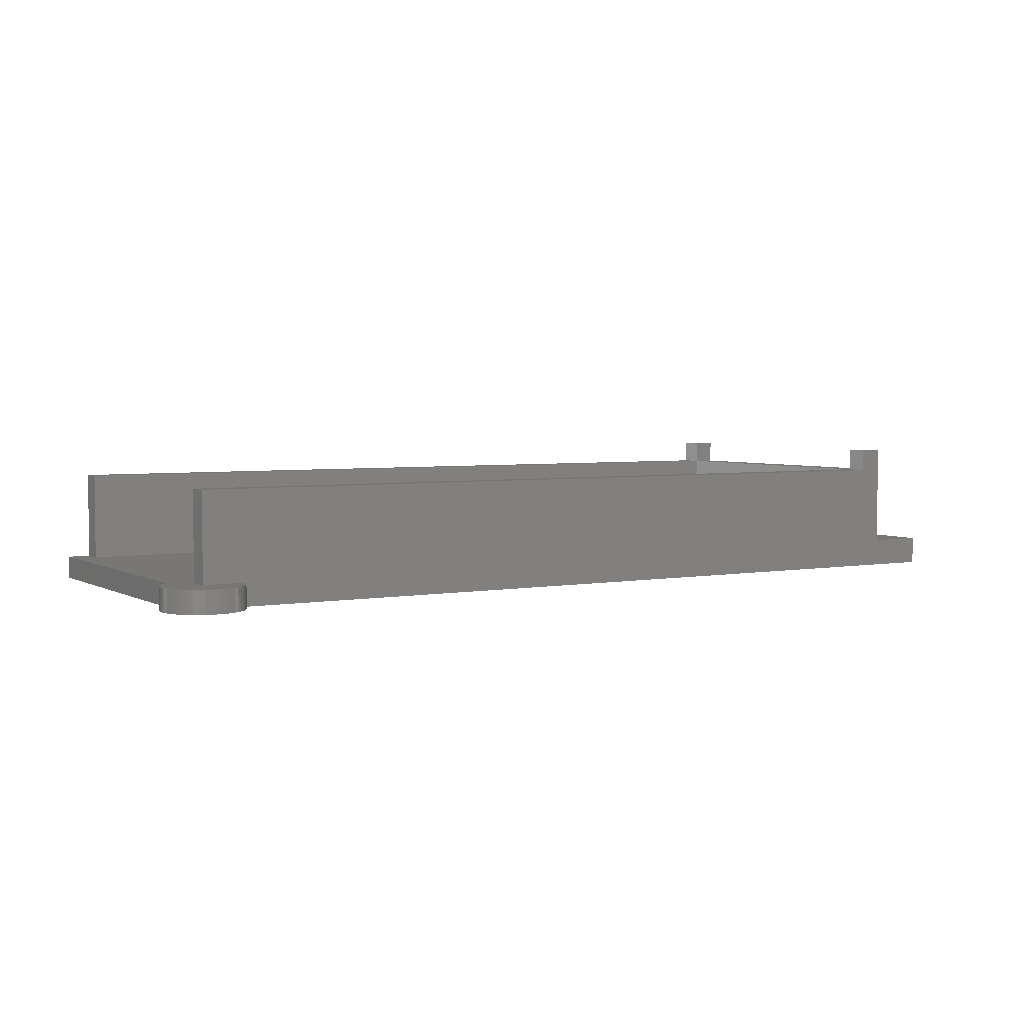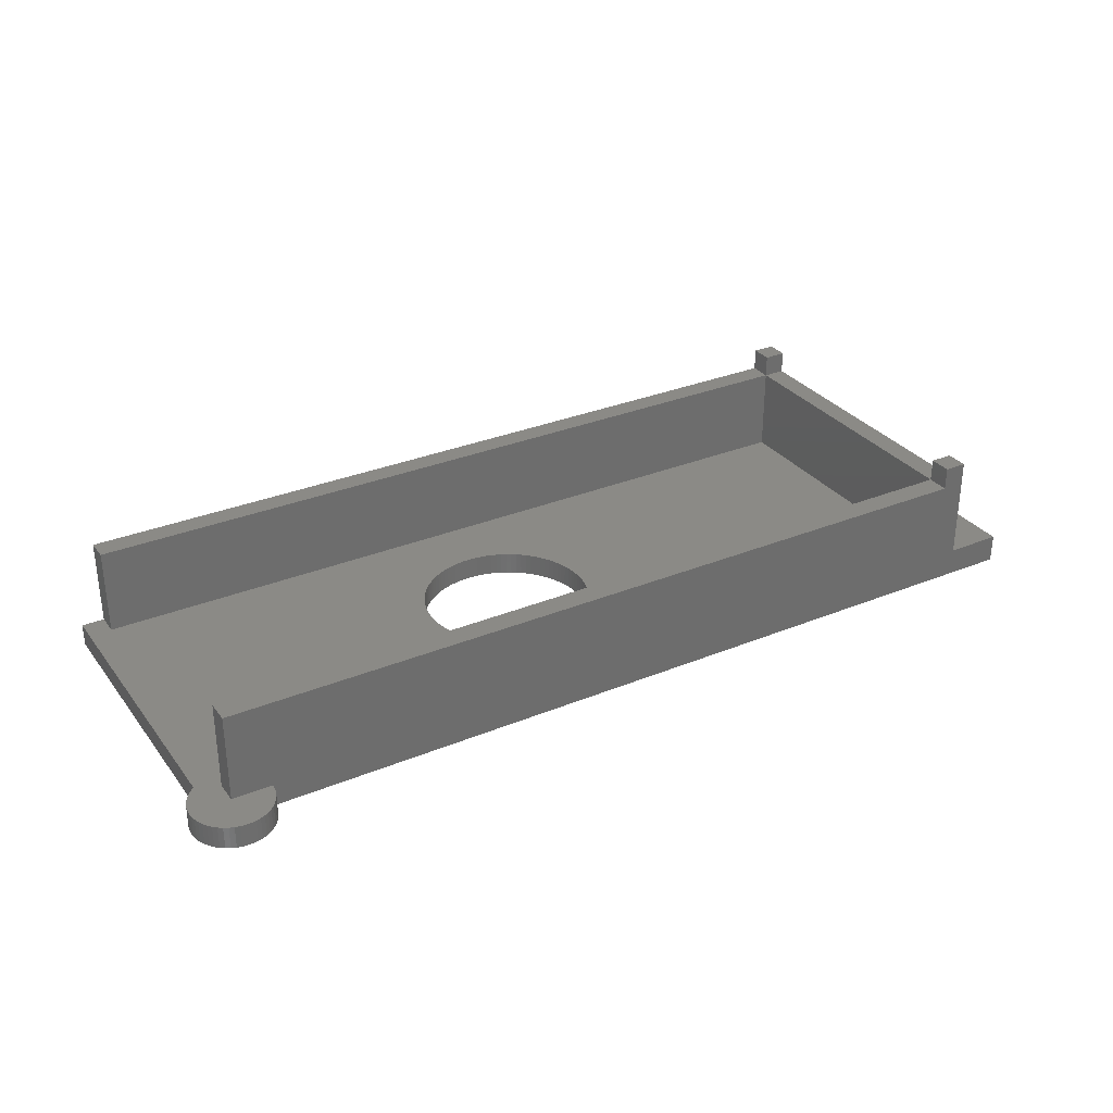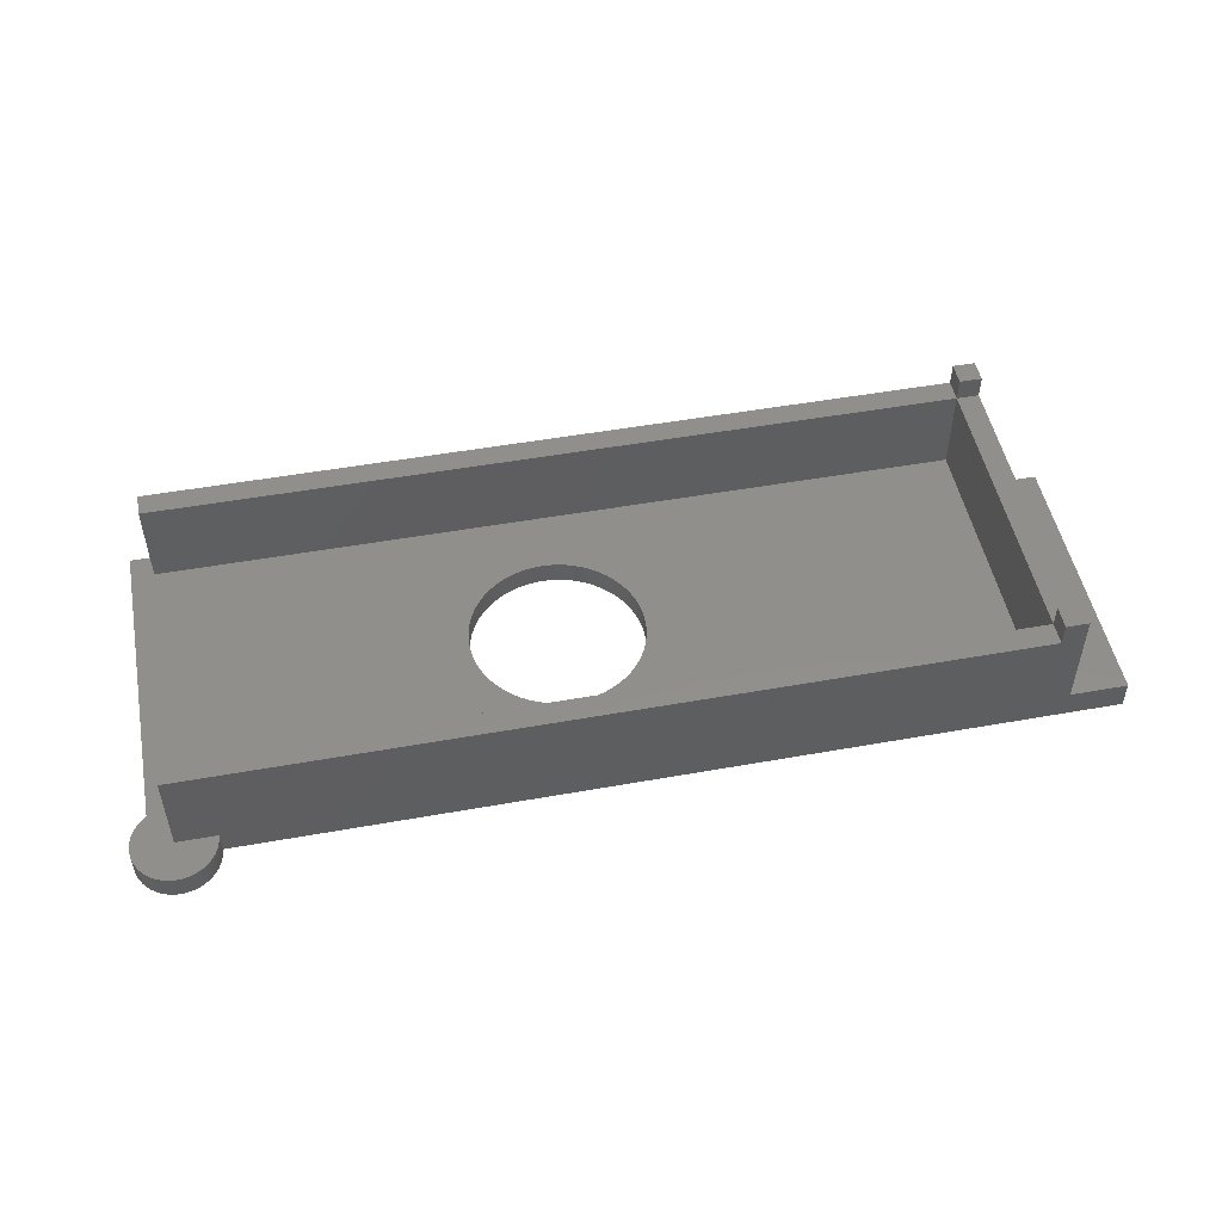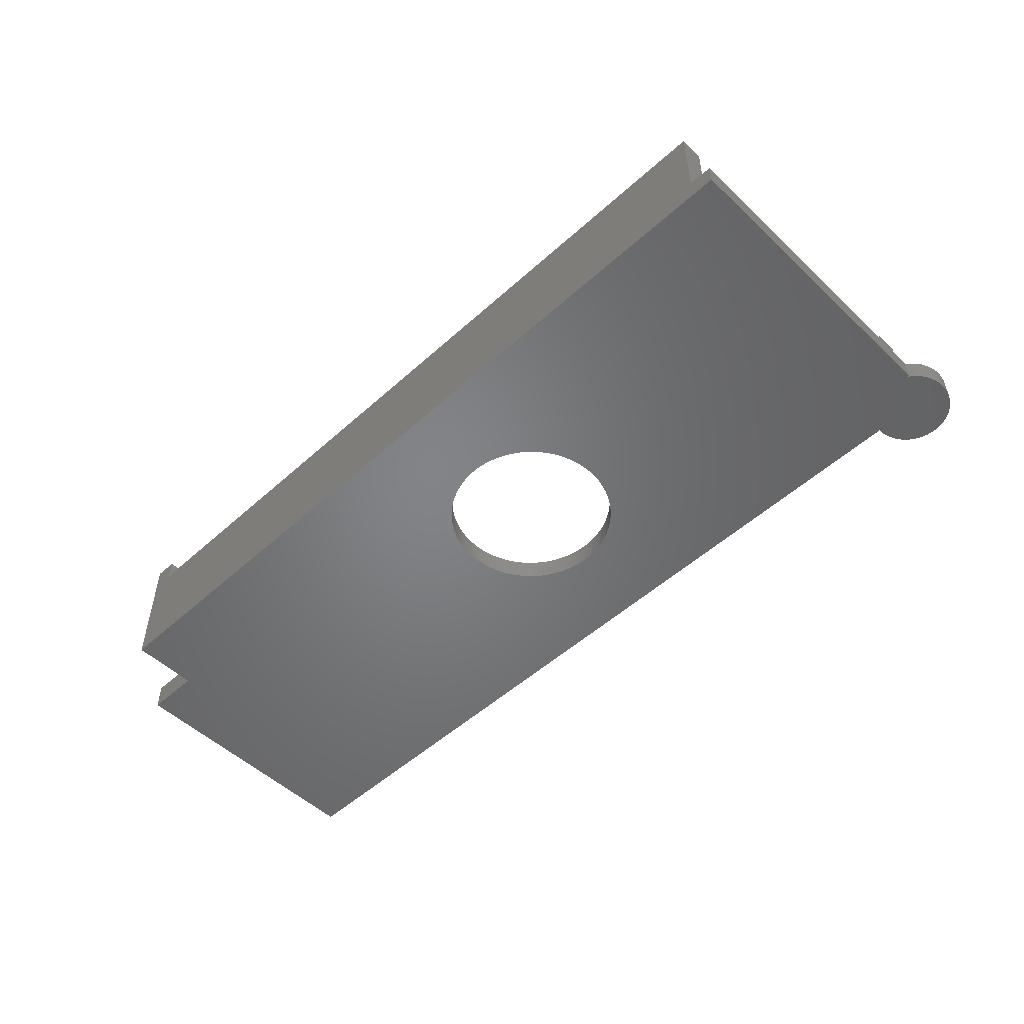
<metadata>
{"format":"stl","ext":"stl","renderer":"f3d","projection":"perspective","resolution":1024,"background":"white","views":[{"elev":3.9,"azim":149.0,"up":"+Z"},{"elev":31.0,"azim":149.5,"up":"+Z"},{"elev":50.4,"azim":168.9,"up":"+Z"},{"elev":-51.5,"azim":44.4,"up":"+Z"}]}
</metadata>
<code>
# stl→obj: 306 verts, 612 faces
v 0 0 0
v 0 6 2.5
v 0 6 0
v 0 2 9.75
v 0 0 11.75
v 0 2 11.75
v 0 30 2.5
v 0 28 9.75
v 0 30 11.75
v 0 28 11.75
v 73 30 2
v 76.5 30 2
v 76.47 30.44 2
v 76.39 30.87 2
v 76.47 29.56 2
v 76.25 31.29 2
v 76.39 29.13 2
v 76.07 31.69 2
v 76.25 28.71 2
v 75.83 32.06 2
v 76.07 28.31 2
v 75.55 32.4 2
v 75.83 27.94 2
v 75.23 32.7 2
v 73 28 2
v 74.88 32.96 2
v 75.55 27.6 2
v 75.23 27.3 2
v 74.49 33.17 2
v 73 2 2
v 75 27 2
v 74.79 27 2
v 74.88 27.04 2
v 74.08 33.33 2
v 73.66 33.44 2
v 73.22 33.49 2
v 75 0 2
v 73 0 2
v 47.5 15 2
v 47.49 15.47 2
v 47.44 15.94 2
v 47.37 16.41 2
v 47.27 16.87 2
v 47.14 17.32 2
v 46.98 17.76 2
v 46.79 18.19 2
v 46.58 18.61 2
v 46.34 19.02 2
v 46.07 19.41 2
v 45.78 19.78 2
v 45.47 20.14 2
v 45.14 20.47 2
v 44.78 20.78 2
v 44.41 21.07 2
v 44.02 21.34 2
v 43.61 21.58 2
v 43.19 21.79 2
v 42.76 21.98 2
v 42.32 22.14 2
v 41.87 22.27 2
v 41.41 22.37 2
v 40.94 22.44 2
v 40.47 22.49 2
v 40 22.5 2
v 2 28 2
v 39.53 22.49 2
v 39.06 22.44 2
v 32.51 15.47 2
v 32.5 15 2
v 32.56 15.94 2
v 32.63 16.41 2
v 32.73 16.87 2
v 32.86 17.32 2
v 33.02 17.76 2
v 33.21 18.19 2
v 33.42 18.61 2
v 33.66 19.02 2
v 33.93 19.41 2
v 34.22 19.78 2
v 34.53 20.14 2
v 34.86 20.47 2
v 35.22 20.78 2
v 35.59 21.07 2
v 35.98 21.34 2
v 36.39 21.58 2
v 36.81 21.79 2
v 37.24 21.98 2
v 37.68 22.14 2
v 38.13 22.27 2
v 38.59 22.37 2
v 72.78 33.49 2
v 72.34 33.44 2
v 71.92 33.33 2
v 71.51 33.17 2
v 71.12 32.96 2
v 70.77 32.7 2
v 70.45 32.4 2
v 70.17 32.06 2
v 69.93 31.69 2
v 69.75 31.29 2
v 69.61 30.87 2
v 69.53 30.44 2
v 69.5 30 2
v 47.49 14.53 2
v 47.44 14.06 2
v 47.37 13.59 2
v 47.27 13.13 2
v 47.14 12.68 2
v 46.98 12.24 2
v 46.79 11.81 2
v 46.58 11.39 2
v 46.34 10.98 2
v 46.07 10.59 2
v 45.78 10.22 2
v 45.47 9.863 2
v 45.14 9.53 2
v 44.78 9.218 2
v 44.41 8.929 2
v 44.02 8.664 2
v 43.61 8.424 2
v 43.19 8.21 2
v 42.76 8.023 2
v 42.32 7.864 2
v 41.87 7.732 2
v 41.41 7.629 2
v 40.94 7.555 2
v 40.47 7.511 2
v 40 7.496 2
v 2 2 2
v 39.53 7.511 2
v 39.06 7.555 2
v 38.59 7.629 2
v 32.51 14.53 2
v 32.56 14.06 2
v 32.63 13.59 2
v 32.73 13.13 2
v 32.86 12.68 2
v 33.02 12.24 2
v 33.21 11.81 2
v 33.42 11.39 2
v 33.66 10.98 2
v 33.93 10.59 2
v 34.22 10.22 2
v 34.53 9.863 2
v 34.86 9.53 2
v 35.22 9.218 2
v 35.59 8.929 2
v 35.98 8.664 2
v 38.13 7.732 2
v 37.68 7.864 2
v 37.24 8.023 2
v 36.81 8.21 2
v 36.39 8.424 2
v 73 0 9.75
v 73 2 9.75
v 73 28 9.75
v 73 30 9.75
v 2 30 9.75
v 69.5 30 0
v -5 30 0
v -5 30 2.5
v 2 30 11.75
v 75 0 0
v 74.79 27 0
v 75 27 0
v 47.49 14.53 0
v 74.49 33.17 0
v 74.08 33.33 0
v 73.66 33.44 0
v 73.22 33.49 0
v 72.78 33.49 0
v 72.34 33.44 0
v 71.92 33.33 0
v 71.51 33.17 0
v 71.12 32.96 0
v 70.77 32.7 0
v 70.45 32.4 0
v 70.17 32.06 0
v 69.93 31.69 0
v 69.75 31.29 0
v 69.61 30.87 0
v 69.53 30.44 0
v 47.5 15 0
v 47.44 14.06 0
v 47.37 13.59 0
v 47.27 13.13 0
v 47.14 12.68 0
v 46.98 12.24 0
v 46.79 11.81 0
v 46.58 11.39 0
v 46.34 10.98 0
v 46.07 10.59 0
v 45.78 10.22 0
v 45.47 9.863 0
v 45.14 9.53 0
v 44.78 9.218 0
v 44.41 8.929 0
v 44.02 8.664 0
v 43.61 8.424 0
v 43.19 8.21 0
v 42.76 8.023 0
v 42.32 7.864 0
v 41.87 7.732 0
v 41.41 7.629 0
v 40.94 7.555 0
v 40.47 7.511 0
v 40 7.496 0
v 39.53 7.511 0
v 39.06 7.555 0
v 32.56 14.06 0
v 32.51 14.53 0
v 32.63 13.59 0
v 32.73 13.13 0
v 32.86 12.68 0
v 33.02 12.24 0
v 33.21 11.81 0
v 33.42 11.39 0
v 33.66 10.98 0
v 33.93 10.59 0
v 34.22 10.22 0
v 34.53 9.863 0
v 34.86 9.53 0
v 35.22 9.218 0
v 35.59 8.929 0
v 35.98 8.664 0
v 36.39 8.424 0
v 36.81 8.21 0
v 37.24 8.023 0
v 37.68 7.864 0
v 38.13 7.732 0
v 38.59 7.629 0
v 76.47 29.56 0
v 76.47 30.44 0
v 76.5 30 0
v 76.39 29.13 0
v 76.39 30.87 0
v 76.25 28.71 0
v 76.25 31.29 0
v 76.07 28.31 0
v 76.07 31.69 0
v 75.83 27.94 0
v 75.83 32.06 0
v 75.55 27.6 0
v 75.55 32.4 0
v 75.23 27.3 0
v 75.23 32.7 0
v 74.88 27.04 0
v 74.88 32.96 0
v 47.49 15.47 0
v 47.44 15.94 0
v 47.37 16.41 0
v 47.27 16.87 0
v 47.14 17.32 0
v 46.98 17.76 0
v 46.79 18.19 0
v 46.58 18.61 0
v 46.34 19.02 0
v 46.07 19.41 0
v 45.78 19.78 0
v 45.47 20.14 0
v 45.14 20.47 0
v 44.78 20.78 0
v 44.41 21.07 0
v 44.02 21.34 0
v 43.61 21.58 0
v 43.19 21.79 0
v 42.76 21.98 0
v 42.32 22.14 0
v 41.87 22.27 0
v 41.41 22.37 0
v 40.94 22.44 0
v 40.47 22.49 0
v 40 22.5 0
v 39.53 22.49 0
v 39.06 22.44 0
v 38.59 22.37 0
v 38.13 22.27 0
v 32.5 15 0
v 32.51 15.47 0
v 32.56 15.94 0
v 32.63 16.41 0
v 32.73 16.87 0
v 32.86 17.32 0
v 33.02 17.76 0
v 33.21 18.19 0
v 33.42 18.61 0
v 33.66 19.02 0
v 33.93 19.41 0
v 34.22 19.78 0
v 34.53 20.14 0
v 34.86 20.47 0
v 35.22 20.78 0
v 35.59 21.07 0
v 35.98 21.34 0
v 36.39 21.58 0
v 36.81 21.79 0
v -5 6 0
v 37.68 22.14 0
v 37.24 21.98 0
v 2 0 9.75
v 2 0 11.75
v 2 2 9.75
v 2 28 9.75
v 2 2 11.75
v 2 28 11.75
v -5 6 2.5
f 1 2 3
f 2 1 4
f 5 4 1
f 4 5 6
f 7 8 9
f 2 8 7
f 8 2 4
f 9 8 10
f 11 12 13
f 11 13 14
f 12 11 15
f 11 14 16
f 15 11 17
f 11 16 18
f 17 11 19
f 11 18 20
f 19 11 21
f 11 20 22
f 21 11 23
f 11 22 24
f 25 23 11
f 11 24 26
f 23 25 27
f 27 25 28
f 11 26 29
f 30 31 32
f 28 25 33
f 11 29 34
f 11 34 35
f 11 35 36
f 33 25 32
f 30 32 25
f 31 30 37
f 37 30 38
f 25 39 30
f 25 40 39
f 25 41 40
f 25 42 41
f 25 43 42
f 25 44 43
f 25 45 44
f 25 46 45
f 25 47 46
f 25 48 47
f 25 49 48
f 25 50 49
f 25 51 50
f 25 52 51
f 25 53 52
f 25 54 53
f 25 55 54
f 25 56 55
f 25 57 56
f 25 58 57
f 25 59 58
f 25 60 59
f 25 61 60
f 25 62 61
f 25 63 62
f 25 64 63
f 65 64 25
f 64 65 66
f 66 65 67
f 68 65 69
f 70 65 68
f 71 65 70
f 72 65 71
f 73 65 72
f 74 65 73
f 75 65 74
f 76 65 75
f 77 65 76
f 78 65 77
f 79 65 78
f 80 65 79
f 81 65 80
f 82 65 81
f 83 65 82
f 84 65 83
f 85 65 84
f 86 65 85
f 87 65 86
f 88 65 87
f 89 65 88
f 90 65 89
f 67 65 90
f 91 11 36
f 92 11 91
f 93 11 92
f 94 11 93
f 95 11 94
f 96 11 95
f 97 11 96
f 98 11 97
f 99 11 98
f 100 11 99
f 101 11 100
f 102 11 101
f 11 102 103
f 104 30 39
f 105 30 104
f 106 30 105
f 107 30 106
f 108 30 107
f 109 30 108
f 110 30 109
f 111 30 110
f 112 30 111
f 113 30 112
f 114 30 113
f 115 30 114
f 116 30 115
f 117 30 116
f 118 30 117
f 119 30 118
f 120 30 119
f 121 30 120
f 122 30 121
f 123 30 122
f 124 30 123
f 125 30 124
f 126 30 125
f 127 30 126
f 128 30 127
f 129 128 130
f 129 130 131
f 129 131 132
f 129 69 65
f 69 129 133
f 133 129 134
f 134 129 135
f 135 129 136
f 136 129 137
f 137 129 138
f 138 129 139
f 139 129 140
f 140 129 141
f 141 129 142
f 142 129 143
f 143 129 144
f 144 129 145
f 145 129 146
f 146 129 147
f 147 129 148
f 128 129 30
f 149 129 132
f 150 129 149
f 151 129 150
f 152 129 151
f 153 129 152
f 148 129 153
f 154 30 155
f 30 154 38
f 156 11 157
f 11 156 25
f 103 158 157
f 103 157 11
f 159 158 103
f 158 159 7
f 160 7 159
f 7 160 161
f 158 9 162
f 9 158 7
f 163 164 165
f 166 164 163
f 164 159 167
f 167 159 168
f 168 159 169
f 169 159 170
f 170 159 171
f 171 159 172
f 172 159 173
f 173 159 174
f 174 159 175
f 175 159 176
f 176 159 177
f 177 159 178
f 178 159 179
f 179 159 180
f 180 159 181
f 181 159 182
f 164 166 159
f 159 166 183
f 163 184 166
f 163 185 184
f 163 186 185
f 163 187 186
f 163 188 187
f 163 189 188
f 163 190 189
f 163 191 190
f 163 192 191
f 163 193 192
f 163 194 193
f 163 195 194
f 163 196 195
f 163 197 196
f 163 198 197
f 163 199 198
f 163 200 199
f 163 201 200
f 163 202 201
f 163 203 202
f 163 204 203
f 163 205 204
f 163 206 205
f 163 207 206
f 163 208 207
f 1 208 163
f 208 1 209
f 210 3 211
f 212 3 210
f 213 3 212
f 214 3 213
f 215 3 214
f 216 3 215
f 217 3 216
f 3 217 1
f 218 1 217
f 219 1 218
f 220 1 219
f 221 1 220
f 222 1 221
f 223 1 222
f 224 1 223
f 225 1 224
f 226 1 225
f 227 1 226
f 228 1 227
f 229 1 228
f 230 1 229
f 231 1 230
f 209 1 231
f 232 233 234
f 235 233 232
f 235 236 233
f 237 236 235
f 237 238 236
f 239 238 237
f 239 240 238
f 241 240 239
f 241 242 240
f 243 242 241
f 243 244 242
f 245 244 243
f 245 246 244
f 164 245 247
f 245 164 246
f 246 164 248
f 248 164 167
f 249 159 183
f 250 159 249
f 251 159 250
f 252 159 251
f 253 159 252
f 254 159 253
f 255 159 254
f 256 159 255
f 257 159 256
f 258 159 257
f 259 159 258
f 260 159 259
f 261 159 260
f 262 159 261
f 263 159 262
f 264 159 263
f 265 159 264
f 266 159 265
f 267 159 266
f 268 159 267
f 269 159 268
f 270 159 269
f 271 159 270
f 272 159 271
f 273 159 272
f 274 159 273
f 160 274 275
f 160 275 276
f 160 276 277
f 211 3 278
f 278 3 279
f 279 3 280
f 280 3 281
f 281 3 282
f 160 282 3
f 282 160 283
f 283 160 284
f 284 160 285
f 285 160 286
f 286 160 287
f 287 160 288
f 288 160 289
f 289 160 290
f 290 160 291
f 291 160 292
f 292 160 293
f 293 160 294
f 294 160 295
f 295 160 296
f 160 3 297
f 274 160 159
f 298 160 277
f 299 160 298
f 296 160 299
f 5 300 301
f 300 38 154
f 1 300 5
f 1 38 300
f 163 38 1
f 38 163 37
f 302 65 303
f 65 302 129
f 8 302 303
f 302 8 4
f 158 156 157
f 156 158 303
f 302 154 155
f 154 302 300
f 30 302 155
f 302 30 129
f 65 156 303
f 156 65 25
f 6 301 304
f 301 6 5
f 301 302 304
f 302 301 300
f 302 6 304
f 6 302 4
f 9 305 162
f 305 9 10
f 305 158 162
f 158 305 303
f 8 305 10
f 305 8 303
f 297 161 160
f 161 297 306
f 161 2 7
f 2 161 306
f 297 2 306
f 2 297 3
f 12 233 13
f 233 12 234
f 170 91 36
f 91 170 171
f 244 24 22
f 24 244 246
f 178 97 177
f 97 178 98
f 173 94 93
f 94 173 174
f 16 240 18
f 240 16 238
f 13 236 14
f 236 13 233
f 18 242 20
f 242 18 240
f 167 34 29
f 34 167 168
f 248 29 26
f 29 248 167
f 181 100 180
f 100 181 101
f 182 101 181
f 101 182 102
f 172 93 92
f 93 172 173
f 14 238 16
f 238 14 236
f 20 244 22
f 244 20 242
f 168 35 34
f 35 168 169
f 169 36 35
f 36 169 170
f 246 26 24
f 26 246 248
f 180 99 179
f 99 180 100
f 179 98 178
f 98 179 99
f 159 102 182
f 102 159 103
f 175 96 95
f 96 175 176
f 174 95 94
f 95 174 175
f 176 97 96
f 97 176 177
f 171 92 91
f 92 171 172
f 15 234 12
f 234 15 232
f 245 27 28
f 27 245 243
f 164 33 32
f 33 164 247
f 19 235 17
f 235 19 237
f 23 239 21
f 239 23 241
f 27 241 23
f 241 27 243
f 247 28 33
f 28 247 245
f 17 232 15
f 232 17 235
f 21 237 19
f 237 21 239
f 37 165 31
f 165 37 163
f 165 32 31
f 32 165 164
f 183 40 249
f 40 183 39
f 274 64 66
f 64 274 273
f 262 52 53
f 52 262 261
f 79 290 80
f 290 79 289
f 295 86 85
f 86 295 296
f 140 216 139
f 216 140 217
f 255 47 256
f 47 255 46
f 268 58 59
f 58 268 267
f 265 55 56
f 55 265 264
f 73 284 74
f 284 73 283
f 298 89 88
f 89 298 277
f 188 108 187
f 108 188 109
f 252 44 253
f 44 252 43
f 258 50 259
f 50 258 49
f 259 51 260
f 51 259 50
f 256 48 257
f 48 256 47
f 271 61 62
f 61 271 270
f 269 59 60
f 59 269 268
f 272 62 63
f 62 272 271
f 266 56 57
f 56 266 265
f 264 54 55
f 54 264 263
f 70 281 71
f 281 70 280
f 76 287 77
f 287 76 286
f 75 286 76
f 286 75 285
f 72 283 73
f 283 72 282
f 68 280 70
f 280 68 279
f 292 83 82
f 83 292 293
f 294 85 84
f 85 294 295
f 291 82 81
f 82 291 292
f 276 67 90
f 67 276 275
f 185 105 184
f 105 185 106
f 196 118 117
f 118 196 197
f 195 117 116
f 117 195 196
f 198 120 119
f 120 198 199
f 190 110 189
f 110 190 111
f 187 107 186
f 107 187 108
f 184 104 166
f 104 184 105
f 227 153 152
f 153 227 226
f 230 150 149
f 150 230 229
f 208 131 130
f 131 208 209
f 141 217 140
f 217 141 218
f 144 220 143
f 220 144 221
f 250 42 251
f 42 250 41
f 249 41 250
f 41 249 40
f 251 43 252
f 43 251 42
f 254 46 255
f 46 254 45
f 253 45 254
f 45 253 44
f 260 52 261
f 52 260 51
f 257 49 258
f 49 257 48
f 270 60 61
f 60 270 269
f 273 63 64
f 63 273 272
f 267 57 58
f 57 267 266
f 263 53 54
f 53 263 262
f 77 288 78
f 288 77 287
f 78 289 79
f 289 78 288
f 74 285 75
f 285 74 284
f 71 282 72
f 282 71 281
f 69 279 68
f 279 69 278
f 293 84 83
f 84 293 294
f 80 291 81
f 291 80 290
f 299 88 87
f 88 299 298
f 296 87 86
f 87 296 299
f 277 90 89
f 90 277 276
f 275 66 67
f 66 275 274
f 205 127 126
f 127 205 206
f 203 125 124
f 125 203 204
f 199 121 120
f 121 199 200
f 201 123 122
f 123 201 202
f 195 115 194
f 115 195 116
f 197 119 118
f 119 197 198
f 193 113 192
f 113 193 114
f 191 111 190
f 111 191 112
f 189 109 188
f 109 189 110
f 186 106 185
f 106 186 107
f 166 39 183
f 39 166 104
f 224 146 147
f 146 224 223
f 226 148 153
f 148 226 225
f 228 152 151
f 152 228 227
f 231 149 132
f 149 231 230
f 207 130 128
f 130 207 208
f 142 218 141
f 218 142 219
f 145 221 144
f 221 145 222
f 139 215 138
f 215 139 216
f 138 214 137
f 214 138 215
f 136 212 135
f 212 136 213
f 137 213 136
f 213 137 214
f 134 211 133
f 211 134 210
f 133 278 69
f 278 133 211
f 204 126 125
f 126 204 205
f 202 124 123
f 124 202 203
f 200 122 121
f 122 200 201
f 194 114 193
f 114 194 115
f 192 112 191
f 112 192 113
f 225 147 148
f 147 225 224
f 229 151 150
f 151 229 228
f 209 132 131
f 132 209 231
f 206 128 127
f 128 206 207
f 143 219 142
f 219 143 220
f 223 145 146
f 145 223 222
f 135 210 134
f 210 135 212

</code>
